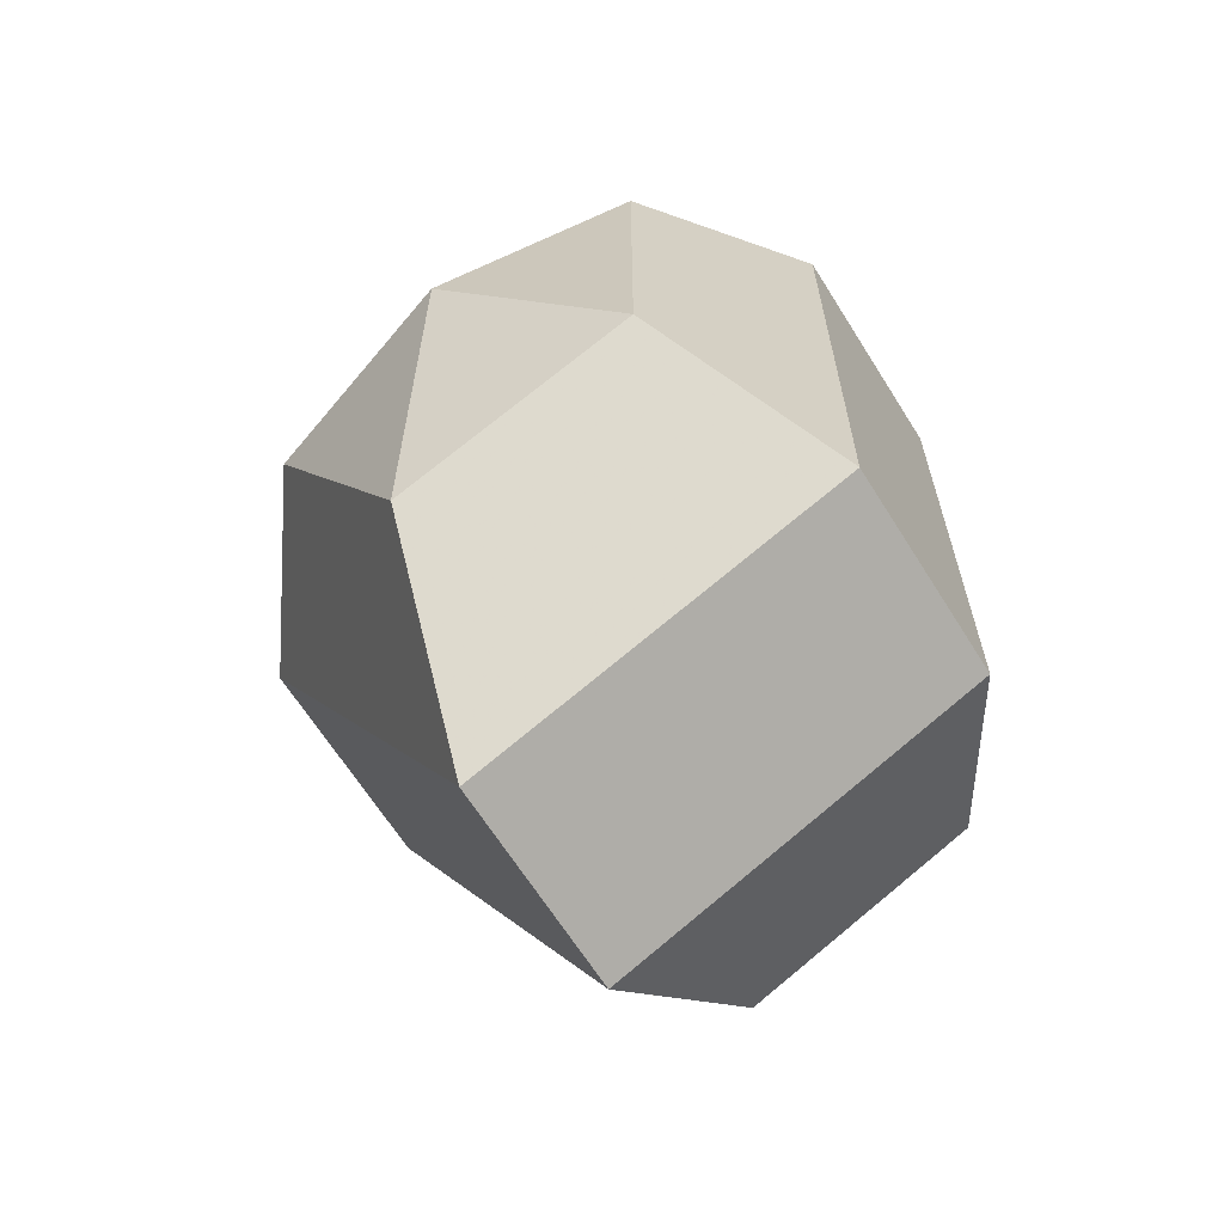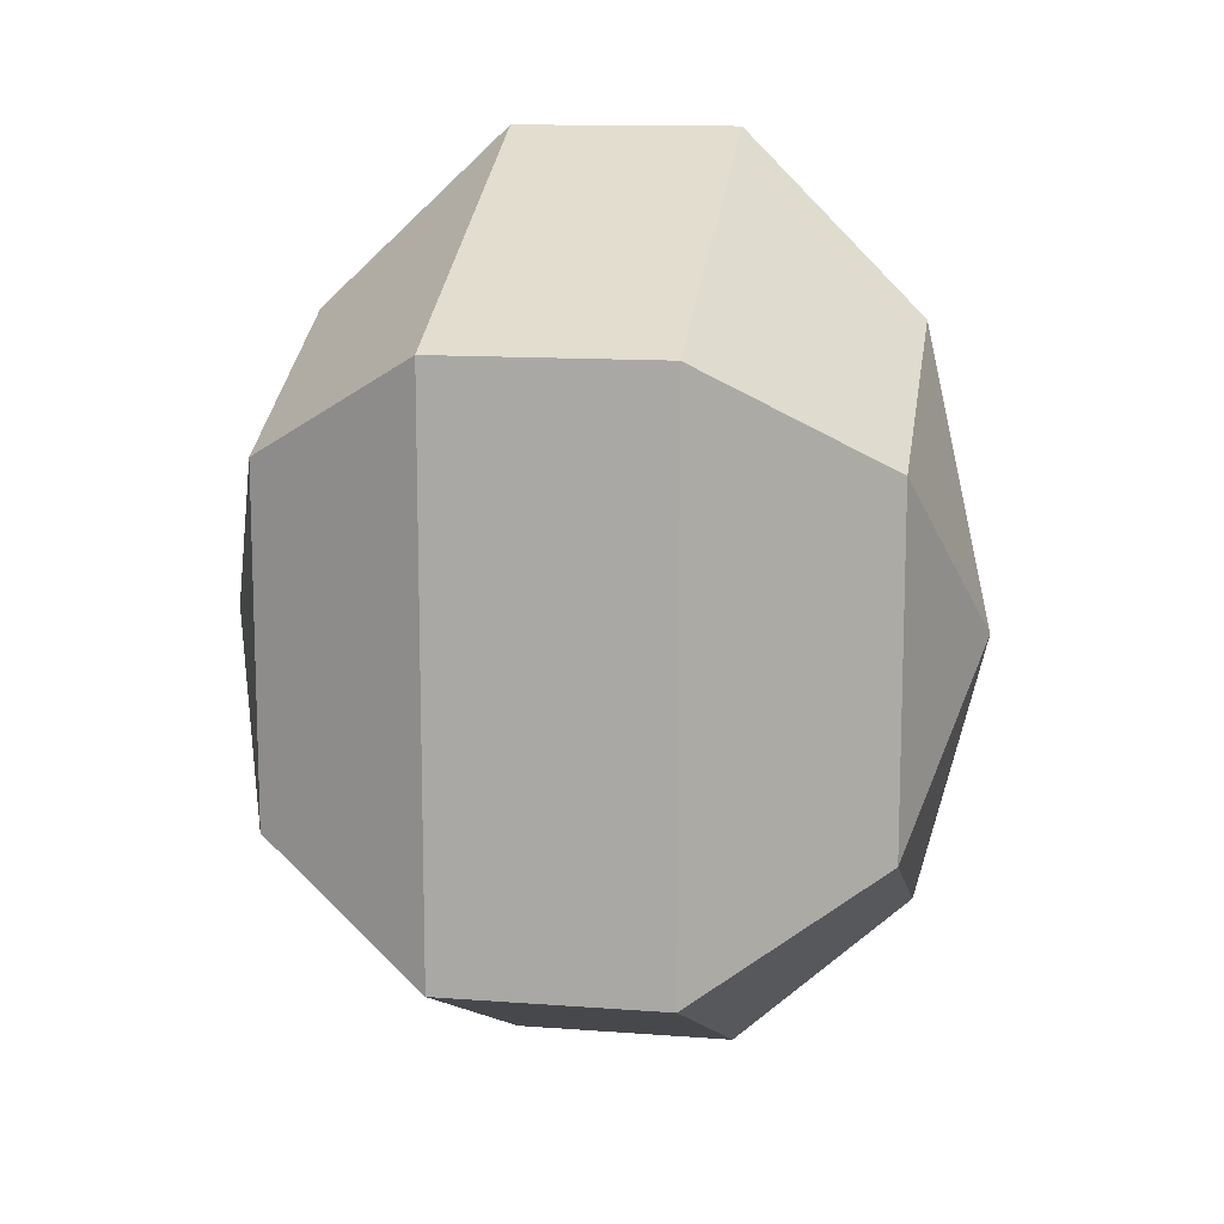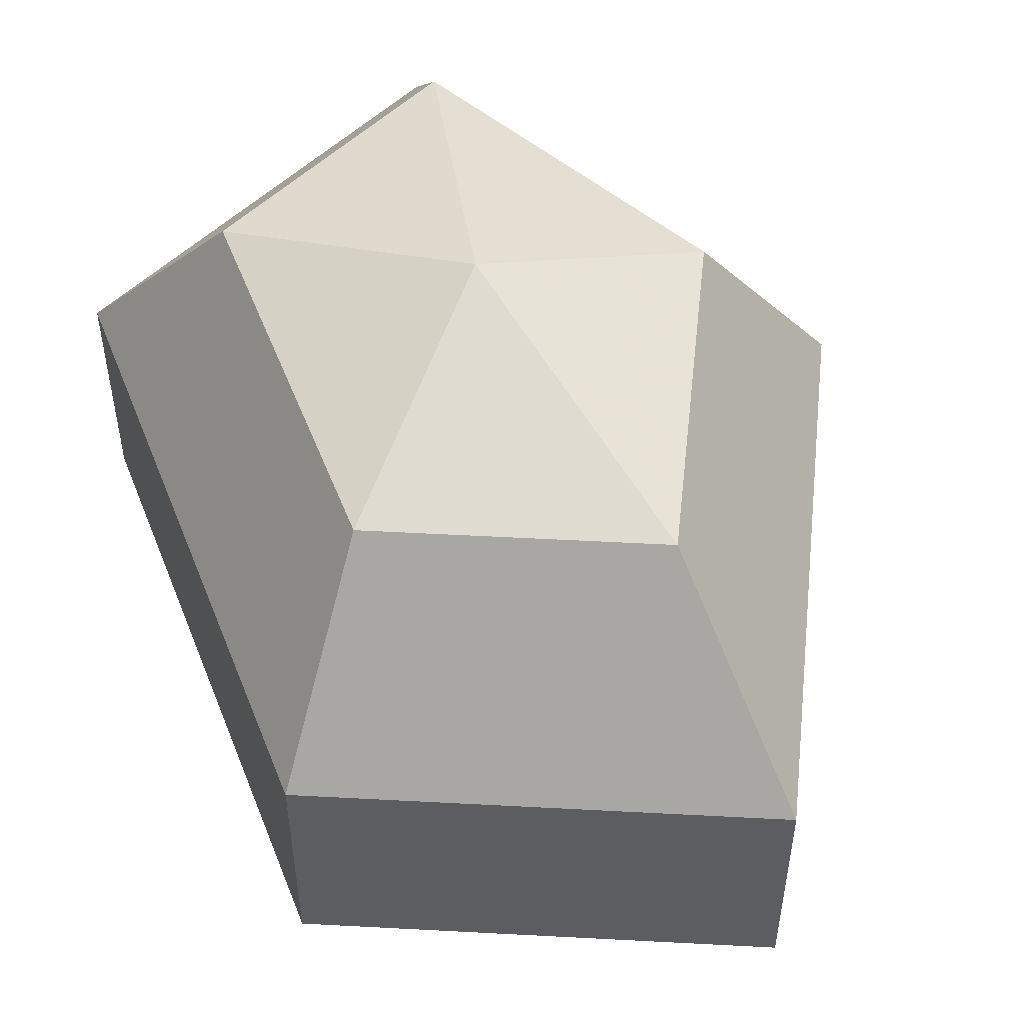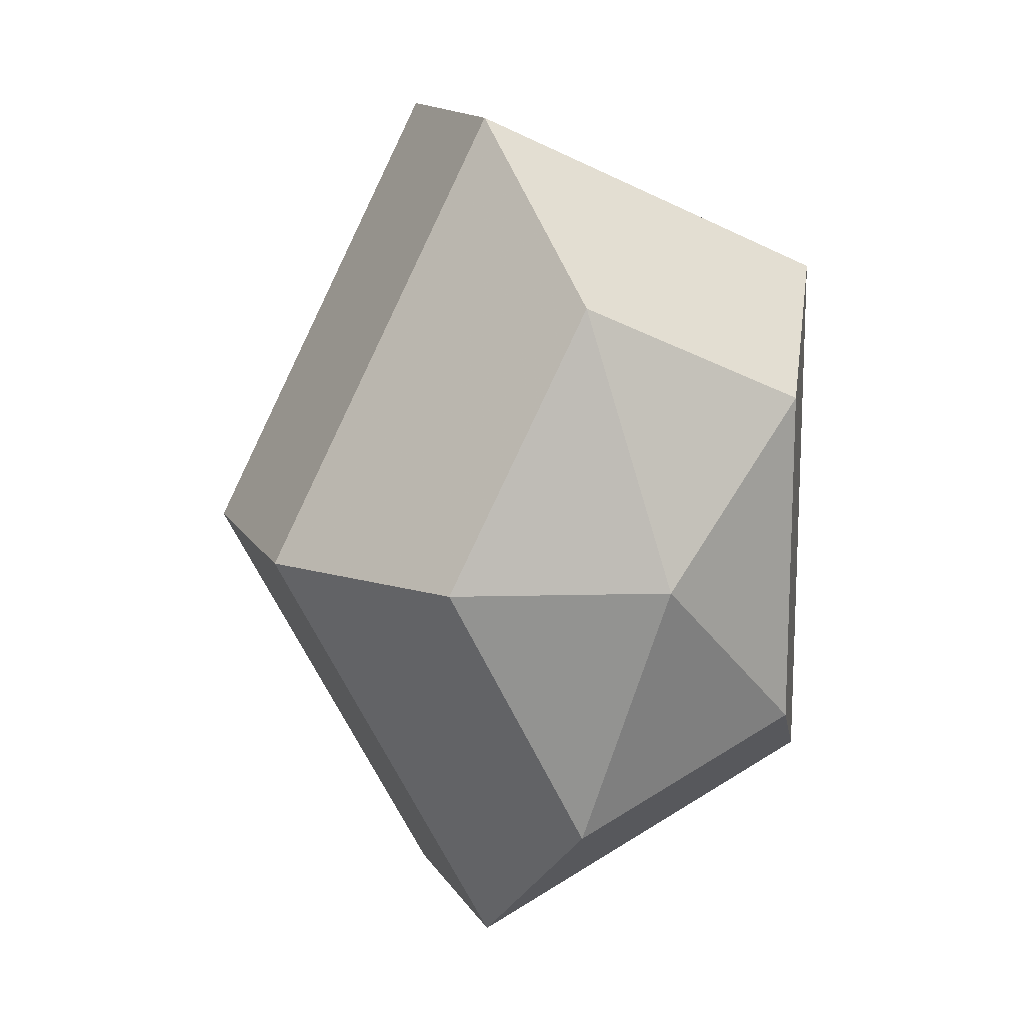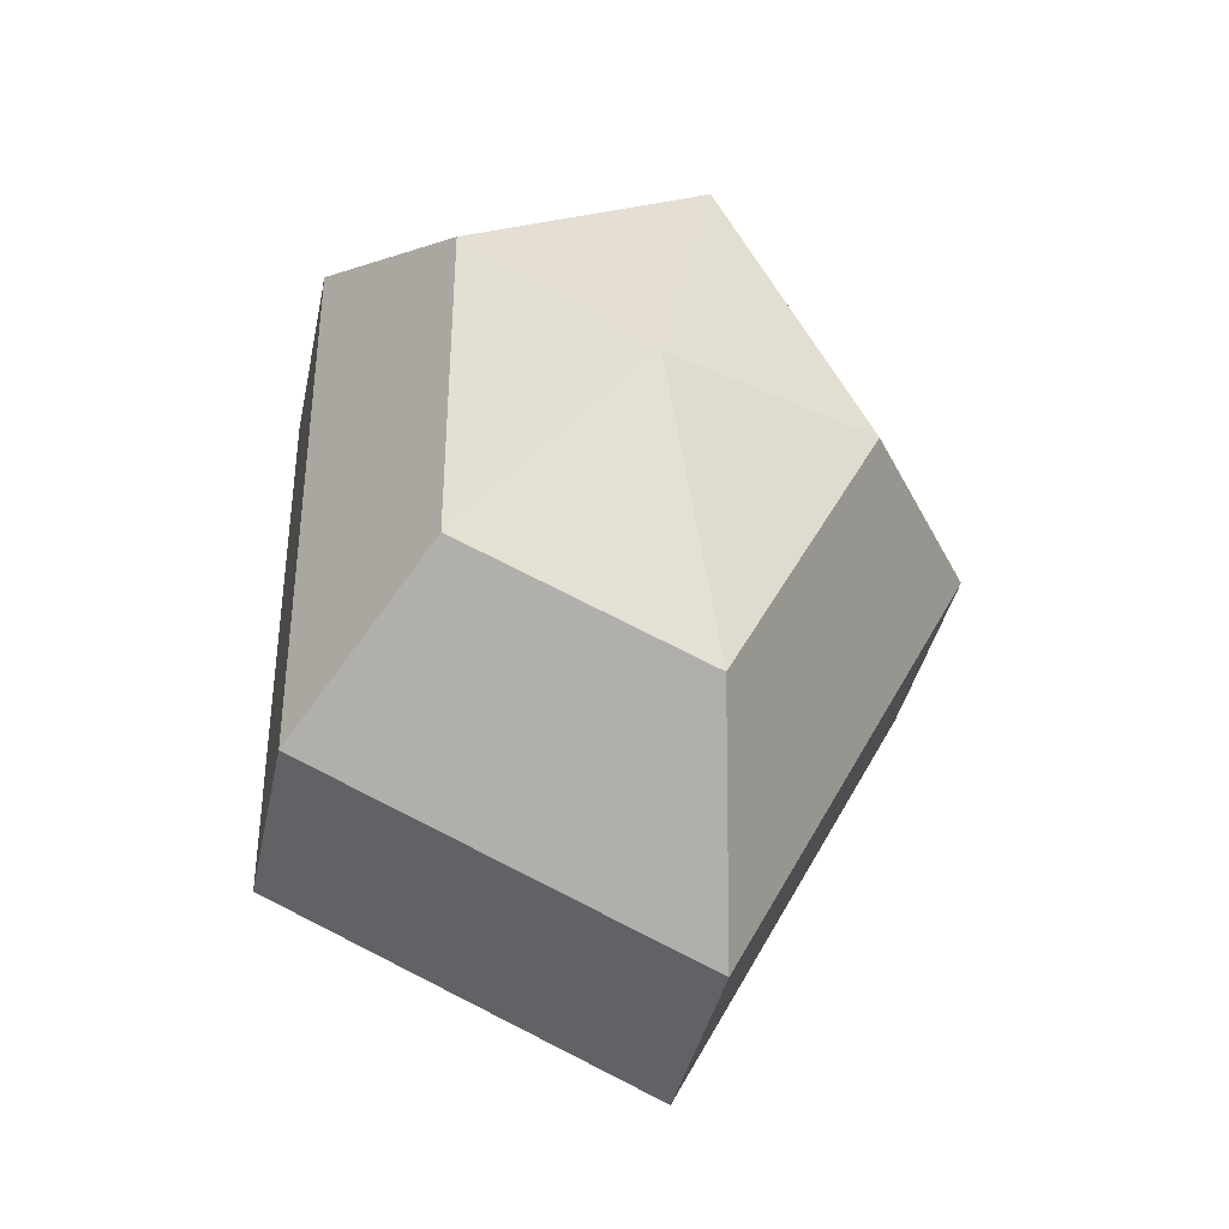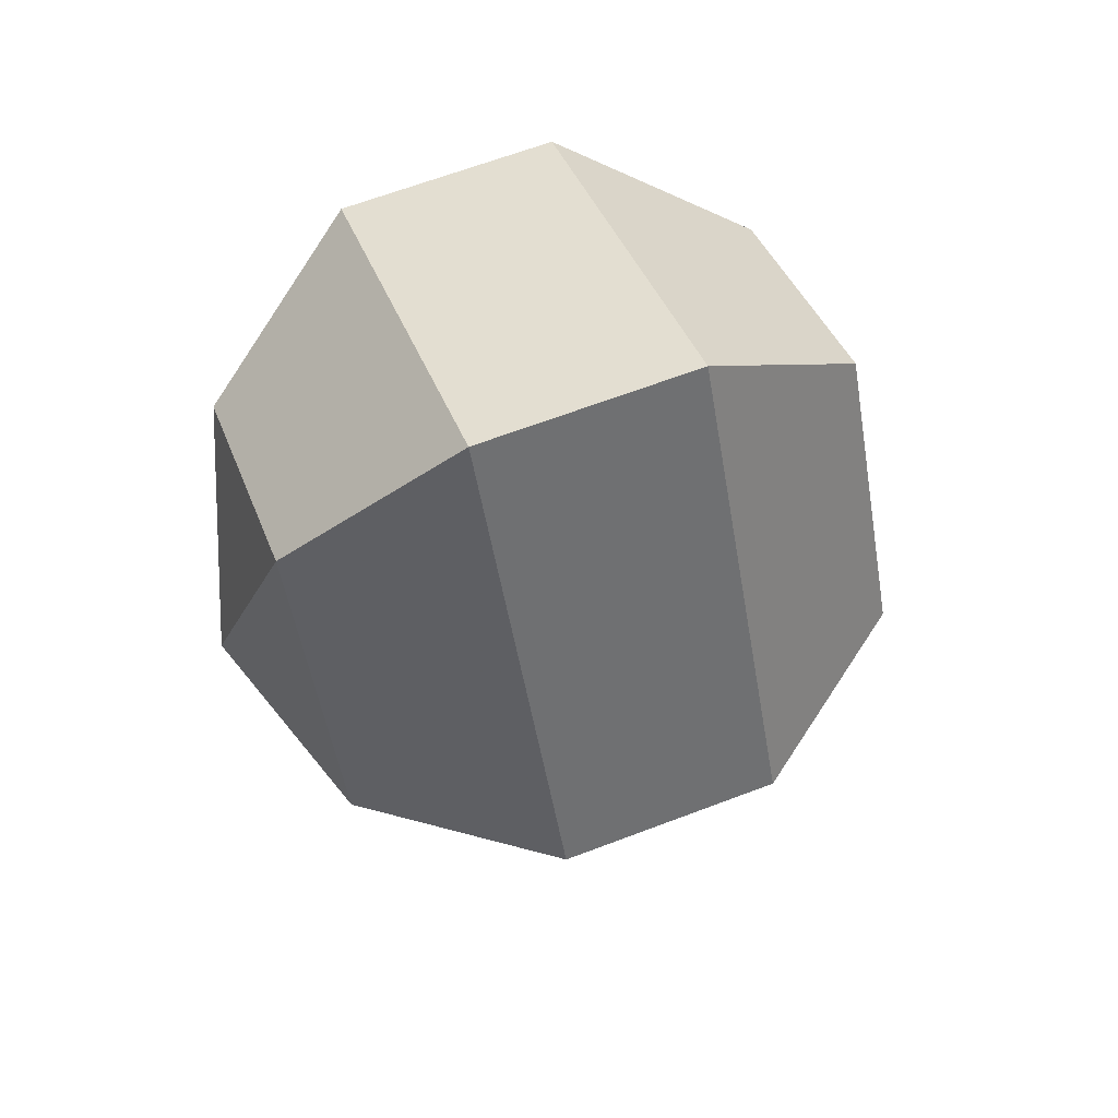
<metadata>
{"format":"obj","ext":"obj","renderer":"f3d","projection":"perspective","resolution":1024,"background":"white","views":[{"elev":-65.5,"azim":32.1,"up":"+Y"},{"elev":12.5,"azim":100.0,"up":"+Y"},{"elev":53.2,"azim":158.8,"up":"+Z"},{"elev":14.6,"azim":-21.0,"up":"+Y"},{"elev":-38.6,"azim":168.5,"up":"+Y"},{"elev":64.8,"azim":-111.0,"up":"+Y"}]}
</metadata>
<code>
v 281 141 166.5
v 281 141 166.5
v 281 141 166.5
v 281 141 166.5
v 281 141 166.5
v 281 141 166.5
v 277.2 141 167.7
v 279.8 135.9 167.7
v 284.1 137.9 167.7
v 284.1 144.1 167.7
v 279.8 146.1 167.7
v 277.2 141 167.7
v 274.8 141 171
v 279.1 132.8 171
v 286 135.9 171
v 286 146.1 171
v 279.1 149.2 171
v 274.8 141 171
v 274.8 141 175
v 279.1 132.8 175
v 286 135.9 175
v 286 146.1 175
v 279.1 149.2 175
v 274.8 141 175
v 277.2 141 178.3
v 279.8 135.9 178.3
v 284.1 137.9 178.3
v 284.1 144.1 178.3
v 279.8 146.1 178.3
v 277.2 141 178.3
v 281 141 179.5
v 281 141 179.5
v 281 141 179.5
v 281 141 179.5
v 281 141 179.5
v 281 141 179.5
g foo
f 8 7 1
f 9 8 2
f 10 9 3
f 11 10 4
f 12 11 5
f 14 13 7
f 15 14 8
f 16 15 9
f 17 16 10
f 18 17 11
f 20 19 13
f 21 20 14
f 22 21 15
f 23 22 16
f 24 23 17
f 26 25 19
f 27 26 20
f 28 27 21
f 29 28 22
f 30 29 23
f 32 31 25
f 33 32 26
f 34 33 27
f 35 34 28
f 36 35 29
f 2 8 1
f 3 9 2
f 4 10 3
f 5 11 4
f 6 12 5
f 8 14 7
f 9 15 8
f 10 16 9
f 11 17 10
f 12 18 11
f 14 20 13
f 15 21 14
f 16 22 15
f 17 23 16
f 18 24 17
f 20 26 19
f 21 27 20
f 22 28 21
f 23 29 22
f 24 30 23
f 26 32 25
f 27 33 26
f 28 34 27
f 29 35 28
f 30 36 29
g

</code>
